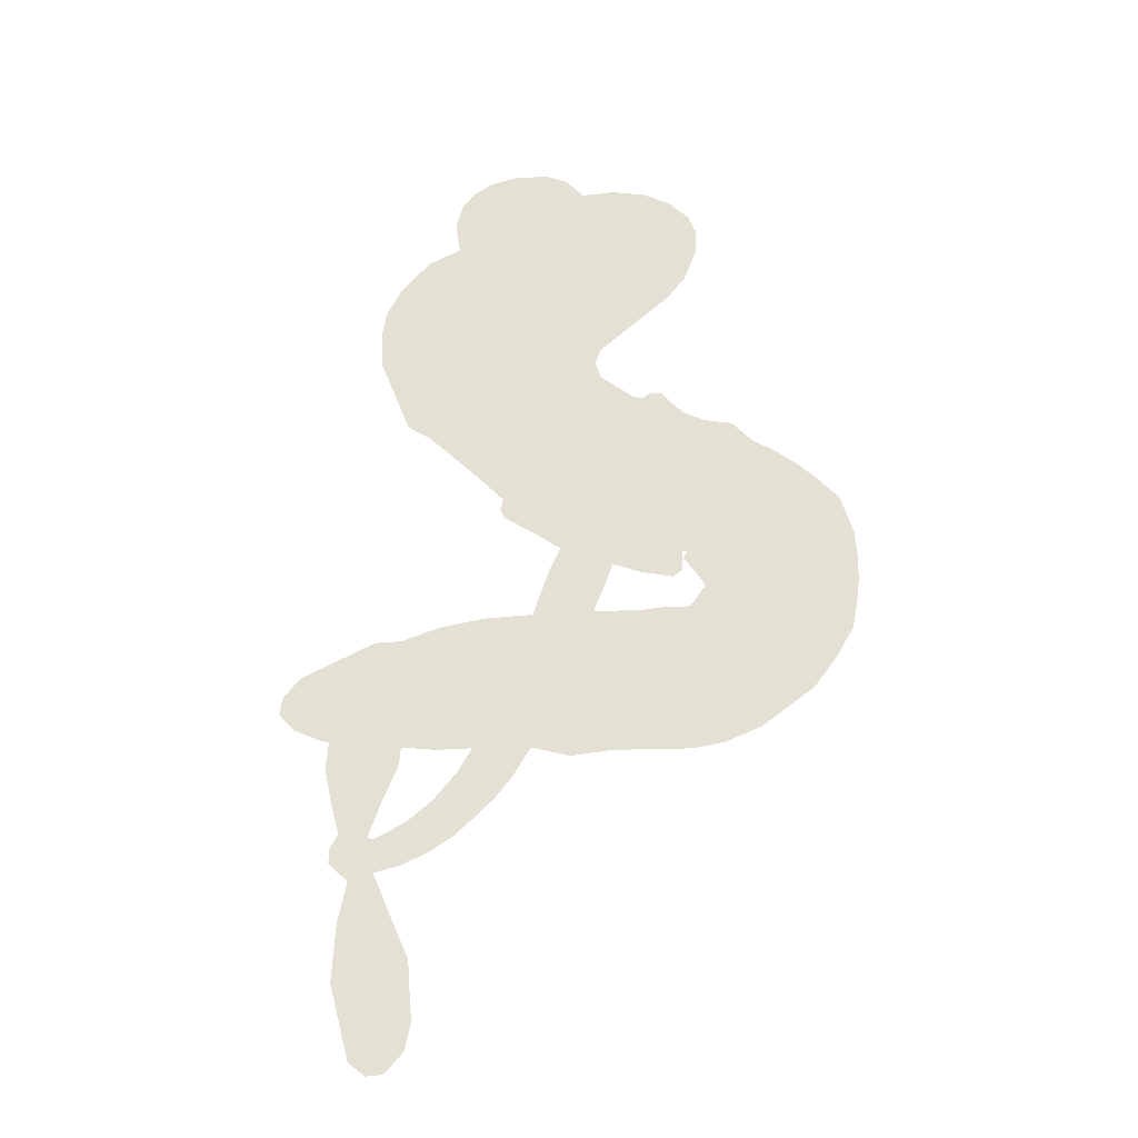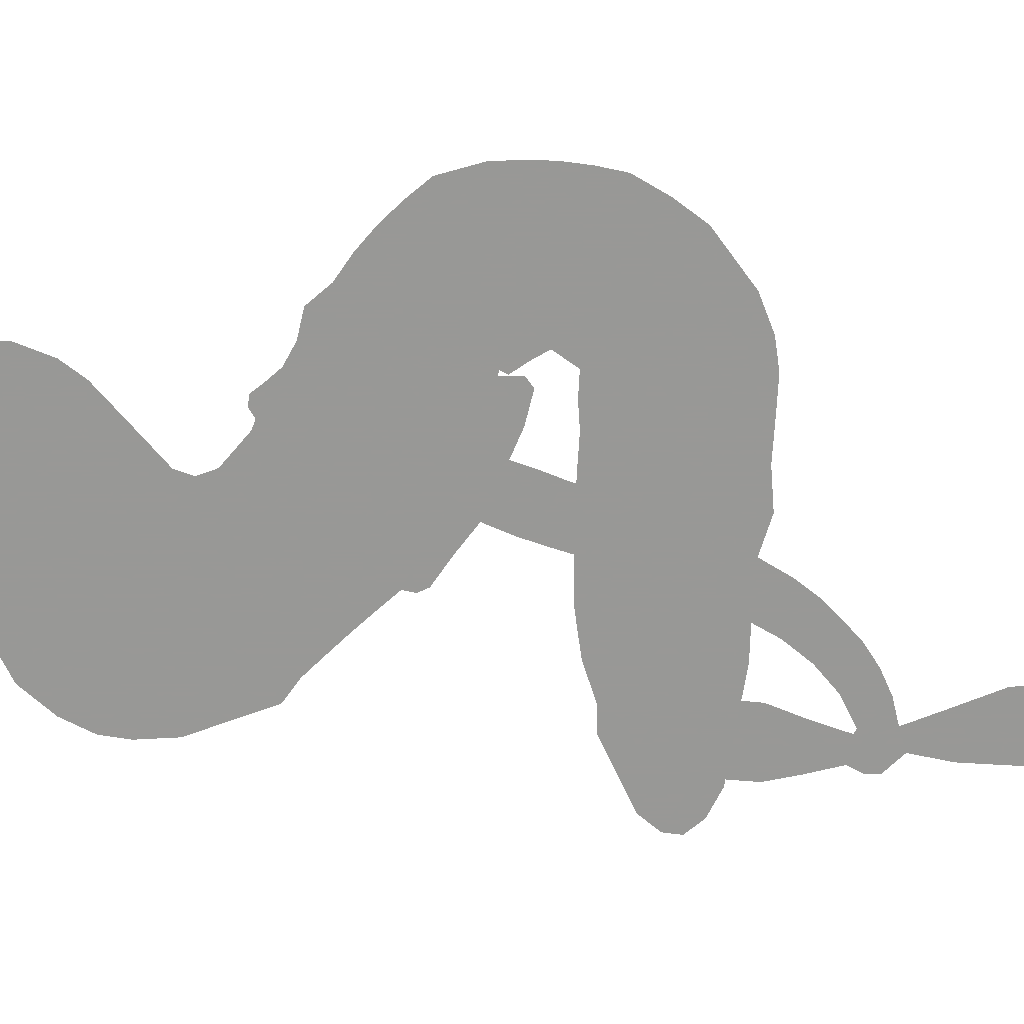
<metadata>
{"format":"obj","ext":"obj","renderer":"f3d","projection":"perspective","resolution":1024,"background":"white","views":[{"elev":-30.9,"azim":-172.8,"up":"+Y"},{"elev":-68.5,"azim":-90.6,"up":"+Z"}]}
</metadata>
<code>
v 9.097 61.86 0
v 14.19 62.96 0
v 19.36 62.82 0
v 22.07 66.03 0
v 25.5 67.56 0
v 30.94 67.81 0
v 34.89 66.78 0
v 37.82 64.86 0
v 39.59 62.49 0
v 40.62 58.37 0
v 39.89 53.3 0
v 44.9 50.87 0
v 49.25 45.99 0
v 51.64 41.28 0
v 52.31 36.97 0
v 51.91 30.86 0
v 47.25 18.54 0
v 43.68 16.04 0
v 31.93 3.767 0
v 32.34 1.924 0
v 31.57 0.3314 0
v 23.04 -5.7 0
v 35.27 -37.6 0
v 49.83 -52.12 0
v 50.6 -51.72 0
v 46.48 -40.64 0
v 45.49 -29.33 0
v 47.52 -24.34 0
v 50.82 -23.85 0
v 54.35 -25.93 0
v 56.67 -32.09 0
v 57.31 -40.64 0
v 54.84 -51.07 0
v 56.05 -53.28 0
v 56.04 -55.45 0
v 53.12 -58.38 0
v 54.35 -64.45 0
v 54.79 -73.3 0
v 51.75 -84.71 0
v 49.27 -86.72 0
v 46.77 -86.55 0
v 44.1 -83.47 0
v 43.27 -79.4 0
v 44.02 -70.37 0
v 49.5 -57.26 0
v 15.09 -9.064 0
v 6.103 -11.92 0
v 4.585 -10.78 0
v 4.609 -7.664 0
v 3.849 -7.74 0
v 4.47 -8.837 0
v 1.279 -13.8 0
v 3.673 -17.2 0
v 11.33 -17.35 0
v 34.2 -17.13 0
v 41.05 -18.17 0
v 46.9 -20.13 0
v 50.87 -20.16 0
v 61.81 -25.36 0
v 64.43 -28.52 0
v 64.76 -31.24 0
v 62.42 -33.97 0
v 58 -36.09 0
v 41.12 -38.49 0
v 28.1 -38.71 0
v 21.5 -40.65 0
v 15.39 -40.08 0
v 3.912 -40.55 0
v -0.7338 -39.82 0
v -6.068 -37.66 0
v -13.87 -31.78 0
v -19.95 -22.44 0
v -21.1 -6.092 0
v -19.35 -0.03335 0
v -6.584 11.56 0
v -3.664 14.9 0
v 0.5068 15.83 0
v 3.758 17.56 0
v 7.111 21.47 0
v 8.748 21.75 0
v 10.26 20.83 0
v 11.69 21.37 0
v 16.48 25.35 0
v 17.54 28.21 0
v 16.6 30.84 0
v 5.611 40.34 0
v 2.985 43.81 0
v 0.9433 49.06 0
v 0.9099 53.44 0
v 2.004 56.36 0
v 5.075 59.58 0
v 25.85 -36.65 0
v 50.93 -53.4 0
v 11.74 18.95 0
v 3.455 -5.695 0
v 2.761 -11.28 0
v 8.225 19.73 0
v 29.12 2.565 0
v 10.89 -10.79 0
v 35.23 -49.51 0
v 52.82 -51.99 0
v 41.65 -54.49 0
v 45.47 -56.23 0
v 5.542 19.52 0
v 6.105 -5.73 0
v 48.73 -46.25 0
v 53.28 -54.85 0
v 51.84 -48.35 0
v 60.97 -30.33 0
v 48.26 -82.93 0
v 16.35 20.44 0
v 1.765 -7.722 0
v 6.787 17.21 0
v 6.63 52.96 0
v 34.48 60.53 0
v 21.81 31.3 0
v 27.19 -2.606 0
v 7.067 -8.977 0
v 41.23 -46.36 0
v 45.22 -49.76 0
v 3.537 -1.024 0
v 27.89 8.362 0
v 4.227 13.26 0
v 22.14 25.24 0
v 10.06 -5.815 0
v 47.97 -54.45 0
v -1.716 -3.249 0
v 44.97 -53.09 0
v 42.06 -51.16 0
v -1.344 11.11 0
v 48.93 -27.16 0
v 46.79 -63.82 0
v 49.78 -28.17 0
v 56.2 -45.78 0
v 53.27 -79 0
v 26.5 60.73 0
v 38.2 -52.23 0
v 48.89 -23.37 0
v 50.22 -61.4 0
v 42.21 -25.22 0
v 56.35 -22.77 0
v 52.82 -25.29 0
v 44.25 37.96 0
v 2.763 -32.61 0
v 9.173 57.05 0
v 9.952 46.35 0
v 32.01 63.82 0
v 17.06 12.24 0
v -4.674 -9.585 0
v 46 -34.99 0
v 52.35 -44.25 0
v 23.11 62.39 0
v 20.46 55.95 0
v 23.32 58.54 0
v 26.48 52.2 0
v 27.1 56.47 0
v 49.52 -37.28 0
v 57.09 -27.51 0
v 48.42 38.58 0
v 40.72 23.63 0
v 2.193 -36.65 0
v 6.856 44.01 0
v 11.11 35.56 0
v 5.921 48.46 0
v 15.35 16.27 0
v -1.367 -11.22 0
v -4.524 -15.74 0
v 23.89 54.74 0
v 19.99 49.28 0
v 33.13 53.46 0
v 30.45 59.12 0
v 45.68 42.62 0
v 47.09 33.39 0
v 43.3 20.22 0
v 9.687 -40.34 0
v -2.7 -33.82 0
v 10.74 14.36 0
v 23.77 16.54 0
v 29.6 53.94 0
v 30.61 48.5 0
v 49.56 24.69 0
v 19.36 22.72 0
v 5.822 -35.01 0
v 9.326 -29.14 0
v 19.48 17.54 0
v 45.16 24.12 0
v 37.62 9.913 0
v 22.61 20.84 0
v 46.71 28.62 0
v 30.67 23.83 0
v 35.92 17.73 0
v 26.19 23.4 0
v 40.02 17.96 0
v 29.04 18.66 0
v 27.87 29.37 0
v 40.61 12.96 0
v 25.45 26.77 0
v 36.59 13.83 0
v 32.19 15.35 0
v 33.35 11.2 0
v 28.95 12.51 0
v 34.73 6.843 0
v 24.07 11.77 0
v 31.43 8.467 0
v 20.85 28.16 0
v 1.478 -3.005 0
v -0.2348 -0.04886 0
v 3.295 5.112 0
v -6.956 0.2626 0
v 53.42 -29.78 0
v 49.95 -32.73 0
v 50.08 -37.5 0
v 12.84 51.95 0
v 9.367 50.23 0
v 19.91 3.445 0
v 16.66 58.86 0
v 18.7 37.52 0
v -0.4531 -16.7 0
v -2.917 -22.39 0
v 0.5106 -20.12 0
v -3.437 -19.12 0
v -10.3 -17.74 0
v -6.919 -20.54 0
v 3.601 -25.45 0
v -12.19 -24.45 0
v 0.9314 -23.2 0
v -2.069 -27.55 0
v 5.999 -21.13 0
v -10.31 -21.56 0
v -21.26 -14.36 0
v -7.182 -25.79 0
v 36.6 56.32 0
v 33.16 56.94 0
v 45.14 46.72 0
v 40.6 48.5 0
v 41.44 44.13 0
v 35.59 45.28 0
v 52.11 33.91 0
v 49.45 35.62 0
v -2.647 -37.03 0
v -8.282 -32.75 0
v 25.12 46.59 0
v 50.73 27.78 0
v 38.89 31.67 0
v 2.847 9.216 0
v -1.648 6.607 0
v 10.93 6.914 0
v 7.514 10.17 0
v 6.94 6.597 0
v 7.675 1.553 0
v -13.85 -4.671 0
v 50.18 -41.2 0
v 53.61 -39.29 0
v 57 -36.34 0
v 53.52 -34.44 0
v 9.949 53.74 0
v 13.44 56.12 0
v 16.87 53.52 0
v 22.79 -0.7756 0
v 23.13 6.906 0
v 20.03 59.47 0
v 18.99 33.78 0
v 23.59 36.06 0
v 13.85 33.19 0
v 11.53 41.07 0
v 14.78 37.01 0
v 16.23 41.48 0
v 21.76 42.16 0
v -0.8967 -30.89 0
v 2.508 -28.94 0
v -5.527 -29.73 0
v -10.17 -28.67 0
v 8.476 -24.76 0
v 22.76 -16.96 0
v 9.969 -21.08 0
v 12.95 -24.17 0
v 17.04 -17.07 0
v 13.94 -28.51 0
v 12.16 -32.34 0
v 20.99 -24.68 0
v 13.94 -20.32 0
v 8.392 -32.43 0
v 14 -36.09 0
v 16.9 -25.56 0
v 18.26 -21.23 0
v 18.99 -36.38 0
v 22.32 -20.92 0
v 20.19 -30.47 0
v 28.4 -25.3 0
v 16.31 -31.86 0
v 28.48 -16.99 0
v 24.77 -23.93 0
v 23.74 -28.11 0
v 27.88 -21.11 0
v 24.85 -33.91 0
v 33.43 -22.73 0
v 7.469 -17.05 0
v 36.42 50.32 0
v 27.35 49.04 0
v 24 49.82 0
v 28.47 45.81 0
v 32 45.24 0
v 25.91 42.56 0
v 33.83 39.01 0
v 29.68 42.28 0
v 27.46 38.39 0
v 27.61 33.87 0
v 25.22 31.45 0
v 33.07 31.97 0
v 30.87 36.27 0
v 43.27 31.3 0
v 41.37 34.97 0
v 40.8 27.85 0
v 39.45 39.55 0
v 36.84 35.65 0
v 35.78 27.89 0
v -0.2761 3.391 0
v -4.367 3.517 0
v -13.71 6.19 0
v -6.549 7.133 0
v -10.25 9.105 0
v -10.37 5.554 0
v -14.1 0.8215 0
v 4.137 1.981 0
v 7.546 -2.191 0
v 11.86 -1.593 0
v -17.47 -3.731 0
v -14.79 -18.6 0
v 12.22 59.72 0
v 25.84 1.079 0
v 20.64 10.15 0
v 20.64 13.92 0
v 16.84 7.601 0
v 26.48 5.248 0
v 8.357 37.95 0
v 21.79 38.84 0
v 21.44 45.86 0
v 16.89 45.96 0
v 16.03 49.73 0
v 22.59 -36.99 0
v 28.17 -30.23 0
v 33.92 48.12 0
v 38.12 42.81 0
v 31.76 28.32 0
v -10.95 -1.08 0
v -9.079 -6.385 0
v -16.66 3.136 0
v 13.49 -5.405 0
v 18.22 -5.429 0
v 11.64 2.701 0
v 16.42 -0.1561 0
v 23.21 3.49 0
v 13.06 10.44 0
v 13.32 44.48 0
v 28.93 -34.45 0
v 34.6 -38.57 0
v 35.46 -31.02 0
v 31.35 -38.63 0
v 33.01 -34.68 0
v 37.24 -35.04 0
v 31.78 -31.09 0
v 33.42 -27.09 0
v 41.01 -30.77 0
v 37.56 -25.07 0
v 39.92 -21.94 0
v 43.62 -21.83 0
v 37.63 -17.63 0
v 19.97 -22.58 0
v 28.84 -22.48 0
v 19.71 -2.23 0
v 15.31 4.035 0
v 40.96 -34.63 0
v 46.21 -32.78 0
v 45.31 -37.9 0
v 52.92 -30.46 0
v 36.48 -20.96 0
v 17.51 -15.66 0
v 49.31 -30.84 0
v 53.75 -36.67 0
v 51.43 -33.86 0
v 55.5 -33.26 0
v 26.29 -14.26 0
v 20.66 -7.839 0
v 24.86 -10.01 0
v 48.21 -77.71 0
v 51.48 -75.47 0
v 50.01 -69.62 0
v 43.65 -74.88 0
v 47.69 -73.45 0
v 28.04 64.45 0
v -1.993 -6.941 0
v -5.336 -5.123 0
v 32.73 20.37 0
v 36.83 21.81 0
v 27.35 15.69 0
v -17.16 -27.33 0
v -16.09 -23.4 0
v 31.33 -19.57 0
v -17.13 -10.33 0
v -13.62 -13.72 0
v -8.951 -12.79 0
v -13.5 -9.199 0
v -5.856 -12.58 0
v -10.49 -9.639 0
v 38.07 -28.66 0
v 44.94 -28.61 0
v 45.79 -25.13 0
v 21.77 -13.61 0
v 16.2 -12.36 0
v 21.15 -18.16 0
v 27.56 -18.41 0
v 22.62 -29.64 0
v 24.15 -21.28 0
v 21.24 -26.1 0
v 31.67 -30.3 0
v 25.87 -26.23 0
v 27.06 -30.69 0
v 30.19 -26.44 0
v 24.15 -33.18 0
v 54.57 -68.87 0
v 50.45 -65.58 0
v 45.41 -67.1 0
v 34.36 24.58 0
v -21.35 -10.21 0
v -17.58 -15.04 0
v -20.75 -18.47 0
v -17.64 -19.76 0
v 19.5 -11.16 0
v 37.93 -42.3 0
v 37.23 -46.25 0
v 29.91 -43.46 0
v 32.35 -46.63 0
v 33.84 -42.86 0
v 31.4 -39.46 0
v 33.32 -34.02 0
v 29.17 -34.26 0
v 10.24 -35.58 0
v 6.772 -38.33 0
f 112 206 391
f 186 160 174
f 75 130 76
f 203 122 201
f 105 121 206
f 45 107 93
f 51 50 112
f 123 78 77
f 89 88 114
f 125 118 99
f 1 91 145
f 162 164 87
f 25 108 106
f 43 42 110
f 80 79 97
f 126 93 24
f 58 138 142
f 179 299 180
f 128 129 102
f 105 125 325
f 52 166 167
f 143 159 172
f 240 176 70
f 142 138 131
f 176 240 161
f 223 231 219
f 59 158 109
f 95 112 50
f 117 21 98
f 113 94 97
f 97 104 113
f 104 78 113
f 349 383 22
f 166 112 391
f 105 95 49
f 74 73 327
f 51 112 96
f 82 94 111
f 107 34 101
f 52 218 53
f 323 345 322
f 203 260 122
f 90 89 114
f 167 221 218
f 145 256 257
f 91 90 114
f 298 232 170
f 98 19 334
f 282 183 437
f 77 76 130
f 4 3 152
f 152 5 4
f 56 365 366
f 45 126 103
f 115 9 8
f 8 7 147
f 45 139 36
f 106 151 252
f 147 7 6
f 381 158 375
f 114 145 91
f 246 208 245
f 136 154 156
f 10 9 115
f 19 122 334
f 205 83 124
f 17 174 18
f 84 205 116
f 165 111 94
f 182 83 111
f 162 146 164
f 239 15 159
f 206 207 127
f 129 137 102
f 236 234 235
f 350 250 326
f 172 159 14
f 180 302 342
f 126 45 93
f 322 318 320
f 239 238 15
f 211 150 212
f 5 152 390
f 136 152 154
f 25 93 101
f 31 30 210
f 107 45 36
f 124 192 197
f 161 183 144
f 119 430 137
f 120 119 129
f 296 364 376
f 359 361 355
f 287 274 285
f 363 373 406
f 276 285 281
f 50 49 95
f 53 218 220
f 275 54 297
f 49 48 118
f 126 128 103
f 274 287 294
f 58 57 138
f 78 123 113
f 407 406 131
f 118 105 49
f 375 158 142
f 68 161 69
f 61 109 62
f 421 139 132
f 109 60 59
f 166 52 96
f 423 394 160
f 60 109 61
f 348 349 351
f 85 84 116
f 141 58 142
f 162 87 86
f 43 110 385
f 134 32 151
f 386 385 135
f 110 42 41
f 110 135 385
f 102 103 128
f 57 366 407
f 40 110 41
f 40 39 110
f 421 387 420
f 119 137 129
f 141 158 59
f 37 36 139
f 105 206 95
f 47 118 48
f 94 81 97
f 95 206 112
f 430 433 432
f 432 100 430
f 413 416 369
f 82 81 94
f 177 165 94
f 98 20 19
f 98 21 20
f 97 79 104
f 63 62 109
f 108 151 106
f 117 330 259
f 210 133 211
f 93 107 101
f 83 82 111
f 259 22 117
f 348 99 46
f 47 99 118
f 24 93 25
f 132 139 45
f 35 34 107
f 126 24 128
f 101 34 33
f 118 125 105
f 130 123 77
f 115 8 147
f 128 24 120
f 108 101 33
f 27 133 28
f 108 33 134
f 255 253 254
f 185 111 165
f 28 133 29
f 133 30 29
f 129 128 120
f 110 39 135
f 159 15 14
f 145 114 256
f 193 160 394
f 101 108 25
f 389 388 385
f 36 35 107
f 168 154 153
f 81 80 97
f 372 373 363
f 151 108 134
f 214 114 164
f 145 257 329
f 163 265 335
f 179 233 171
f 390 6 5
f 147 390 171
f 113 123 177
f 177 123 248
f 209 346 392
f 397 396 225
f 261 154 152
f 27 150 211
f 253 252 151
f 152 136 390
f 3 2 216
f 168 169 300
f 261 152 3
f 168 156 154
f 261 153 154
f 234 236 172
f 179 156 155
f 147 171 115
f 64 374 372
f 375 380 381
f 141 142 158
f 142 131 375
f 172 14 13
f 143 173 239
f 308 205 197
f 196 198 187
f 283 175 67
f 161 144 176
f 264 266 163
f 214 146 213
f 85 262 264
f 262 85 116
f 114 88 164
f 87 164 88
f 177 94 113
f 332 148 331
f 112 166 96
f 166 149 403
f 346 209 345
f 223 219 221
f 169 168 153
f 155 156 168
f 265 162 86
f 162 265 146
f 179 180 170
f 11 10 232
f 136 156 171
f 171 156 179
f 12 234 13
f 172 13 234
f 173 311 189
f 189 311 313
f 16 173 189
f 200 198 199
f 288 280 284
f 183 282 144
f 270 184 224
f 70 176 241
f 245 248 123
f 148 165 177
f 188 194 192
f 188 182 185
f 179 155 299
f 179 170 233
f 299 300 242
f 301 302 180
f 188 192 124
f 17 181 186
f 83 182 124
f 438 161 68
f 437 283 279
f 288 290 286
f 220 226 228
f 332 165 148
f 188 185 178
f 17 186 174
f 189 186 181
f 174 193 18
f 185 182 111
f 202 187 200
f 182 188 124
f 16 189 243
f 311 173 312
f 189 313 186
f 194 190 192
f 18 193 196
f 194 188 178
f 190 195 197
f 160 193 174
f 198 196 193
f 122 204 201
f 393 194 199
f 160 313 316
f 304 314 343
f 190 197 192
f 198 193 191
f 197 195 308
f 199 191 393
f 198 191 199
f 395 194 178
f 198 200 187
f 201 200 199
f 204 19 202
f 395 199 194
f 201 395 203
f 332 178 185
f 204 202 200
f 260 331 333
f 201 204 200
f 19 204 122
f 83 205 84
f 197 205 124
f 207 206 121
f 206 127 391
f 324 317 207
f 130 320 246
f 250 350 249
f 123 130 245
f 127 207 209
f 207 121 324
f 30 133 210
f 133 27 211
f 150 26 212
f 210 211 255
f 252 212 26
f 253 255 212
f 146 354 339
f 258 153 216
f 146 214 164
f 256 214 213
f 353 247 333
f 348 46 349
f 2 1 329
f 216 257 258
f 307 263 308
f 354 267 338
f 52 167 218
f 221 220 218
f 221 167 223
f 269 270 227
f 219 226 220
f 53 220 228
f 167 222 223
f 219 220 221
f 402 400 404
f 328 225 229
f 222 229 223
f 269 227 271
f 226 227 224
f 224 273 228
f 397 72 396
f 71 70 241
f 227 226 219
f 226 224 228
f 223 229 231
f 144 269 176
f 273 224 184
f 297 53 228
f 399 251 327
f 231 229 225
f 400 402 399
f 426 427 425
f 71 241 272
f 219 231 227
f 10 115 232
f 233 115 171
f 170 232 233
f 115 233 232
f 11 235 12
f 234 12 235
f 11 232 298
f 236 143 172
f 235 11 298
f 235 237 343
f 299 301 180
f 237 302 304
f 143 239 159
f 173 16 238
f 173 238 239
f 70 69 240
f 161 240 69
f 176 269 271
f 271 231 272
f 338 268 337
f 262 263 217
f 314 312 143
f 189 181 243
f 316 313 244
f 246 245 130
f 249 248 245
f 319 322 321
f 318 207 317
f 250 249 208
f 215 260 333
f 249 245 208
f 248 247 353
f 250 208 324
f 247 248 249
f 325 250 324
f 325 326 250
f 230 399 424
f 400 222 401
f 106 252 26
f 253 151 32
f 255 254 31
f 212 252 253
f 210 255 31
f 253 32 254
f 212 255 211
f 214 256 114
f 257 256 213
f 257 213 258
f 216 2 329
f 339 258 213
f 169 153 258
f 330 117 98
f 326 351 350
f 331 260 203
f 259 330 352
f 3 216 261
f 153 261 216
f 263 262 116
f 266 264 262
f 310 304 305
f 301 242 303
f 265 266 267
f 266 262 217
f 267 266 217
f 265 163 266
f 268 267 217
f 268 338 267
f 263 336 217
f 268 303 337
f 270 269 144
f 227 231 271
f 270 144 282
f 227 270 224
f 272 231 225
f 176 271 241
f 272 225 396
f 241 271 272
f 184 278 276
f 228 273 275
f 276 284 285
f 285 274 277
f 273 276 275
f 284 276 278
f 184 276 273
f 54 275 281
f 175 283 437
f 276 281 275
f 279 184 282
f 278 184 279
f 437 279 282
f 290 288 284
f 376 398 296
f 277 54 281
f 282 184 270
f 438 183 161
f 66 286 67
f 67 286 283
f 279 290 278
f 284 280 285
f 285 280 287
f 277 281 285
f 340 65 295
f 278 290 284
f 292 287 280
f 294 287 292
f 340 286 66
f 341 293 295
f 292 280 293
f 358 359 355
f 279 283 290
f 286 290 283
f 293 280 288
f 291 294 398
f 294 292 289
f 295 293 288
f 289 292 293
f 294 289 296
f 294 291 274
f 340 288 286
f 293 341 289
f 361 362 341
f 365 376 364
f 342 170 180
f 275 297 228
f 237 235 298
f 300 299 155
f 301 299 242
f 168 300 155
f 337 300 169
f 242 337 303
f 342 302 237
f 305 301 303
f 311 312 244
f 336 303 268
f 307 310 306
f 301 305 302
f 305 303 306
f 303 336 306
f 304 302 305
f 307 306 263
f 305 306 310
f 308 263 116
f 307 195 309
f 308 116 205
f 195 307 308
f 309 344 316
f 309 244 315
f 307 309 310
f 315 310 309
f 312 173 143
f 313 311 244
f 314 143 236
f 315 312 314
f 244 309 316
f 186 313 160
f 343 314 236
f 315 314 304
f 315 304 310
f 244 312 315
f 344 309 195
f 393 394 423
f 208 246 317
f 318 317 246
f 75 320 130
f 207 318 209
f 323 251 345
f 320 318 246
f 320 321 322
f 322 319 323
f 320 75 321
f 318 322 209
f 347 74 323
f 327 323 74
f 317 324 208
f 325 324 121
f 105 325 121
f 326 325 125
f 348 326 125
f 350 247 249
f 230 425 399
f 323 327 251
f 427 397 328
f 73 399 327
f 145 329 1
f 216 329 257
f 334 330 98
f 215 352 260
f 332 331 203
f 331 148 333
f 178 332 203
f 332 185 165
f 353 333 148
f 371 247 350
f 122 260 334
f 334 260 352
f 336 263 306
f 265 86 335
f 268 217 336
f 300 337 242
f 337 169 338
f 169 258 339
f 265 354 146
f 146 339 213
f 169 339 338
f 65 340 66
f 288 340 295
f 65 355 295
f 341 295 355
f 237 298 342
f 170 342 298
f 235 343 236
f 304 343 237
f 195 190 344
f 423 344 190
f 346 345 251
f 322 345 209
f 399 425 400
f 391 392 149
f 99 348 125
f 323 319 347
f 413 410 368
f 259 370 22
f 215 351 370
f 326 348 351
f 371 333 247
f 370 351 349
f 371 215 333
f 259 352 215
f 334 352 330
f 148 177 353
f 248 353 177
f 267 354 265
f 339 354 338
f 360 363 357
f 289 341 362
f 357 359 360
f 358 356 359
f 364 140 365
f 360 359 356
f 355 65 358
f 361 359 357
f 356 64 360
f 364 405 140
f 361 357 362
f 355 361 341
f 357 363 405
f 289 362 296
f 360 64 372
f 374 157 373
f 296 362 364
f 362 357 405
f 366 365 140
f 398 376 55
f 366 140 407
f 56 366 57
f 417 415 418
f 365 56 367
f 428 384 383
f 22 370 349
f 215 370 259
f 350 351 371
f 215 371 351
f 373 157 380
f 363 360 372
f 378 375 131
f 373 378 406
f 372 374 373
f 381 380 379
f 365 367 376
f 55 376 367
f 377 410 408
f 46 383 349
f 406 378 131
f 373 380 378
f 63 381 379
f 380 375 378
f 157 379 380
f 63 109 381
f 158 381 109
f 408 382 384
f 22 383 384
f 386 135 38
f 377 408 428
f 428 46 409
f 385 386 389
f 387 386 38
f 389 44 388
f 421 420 37
f 422 44 387
f 386 387 389
f 43 385 388
f 44 389 387
f 171 390 136
f 6 390 147
f 392 391 127
f 166 391 149
f 209 392 127
f 149 392 346
f 394 393 191
f 190 194 393
f 193 394 191
f 423 160 316
f 203 395 178
f 199 395 201
f 272 396 71
f 222 328 229
f 328 397 225
f 291 398 55
f 294 296 398
f 400 328 222
f 401 222 167
f 399 402 251
f 167 403 401
f 404 149 346
f 404 400 401
f 346 251 402
f 166 403 167
f 404 403 149
f 404 401 403
f 346 402 404
f 140 405 363
f 362 405 364
f 407 131 138
f 363 406 140
f 407 138 57
f 140 406 407
f 410 377 368
f 413 411 410
f 428 408 384
f 382 408 410
f 413 414 416
f 382 410 411
f 369 411 413
f 416 414 412
f 436 434 435
f 413 368 414
f 417 416 412
f 92 436 419
f 418 369 416
f 417 419 436
f 139 421 37
f 417 418 416
f 417 412 419
f 387 38 420
f 422 421 132
f 344 423 316
f 421 422 387
f 393 423 190
f 72 397 427
f 399 73 424
f 400 425 328
f 425 427 328
f 425 230 426
f 72 427 426
f 46 428 383
f 377 428 409
f 119 429 430
f 137 430 100
f 432 433 431
f 429 23 433
f 434 431 433
f 433 430 429
f 434 433 23
f 415 417 436
f 92 431 434
f 434 436 92
f 434 23 435
f 415 436 435
f 437 183 438
f 68 175 438
f 437 438 175

</code>
